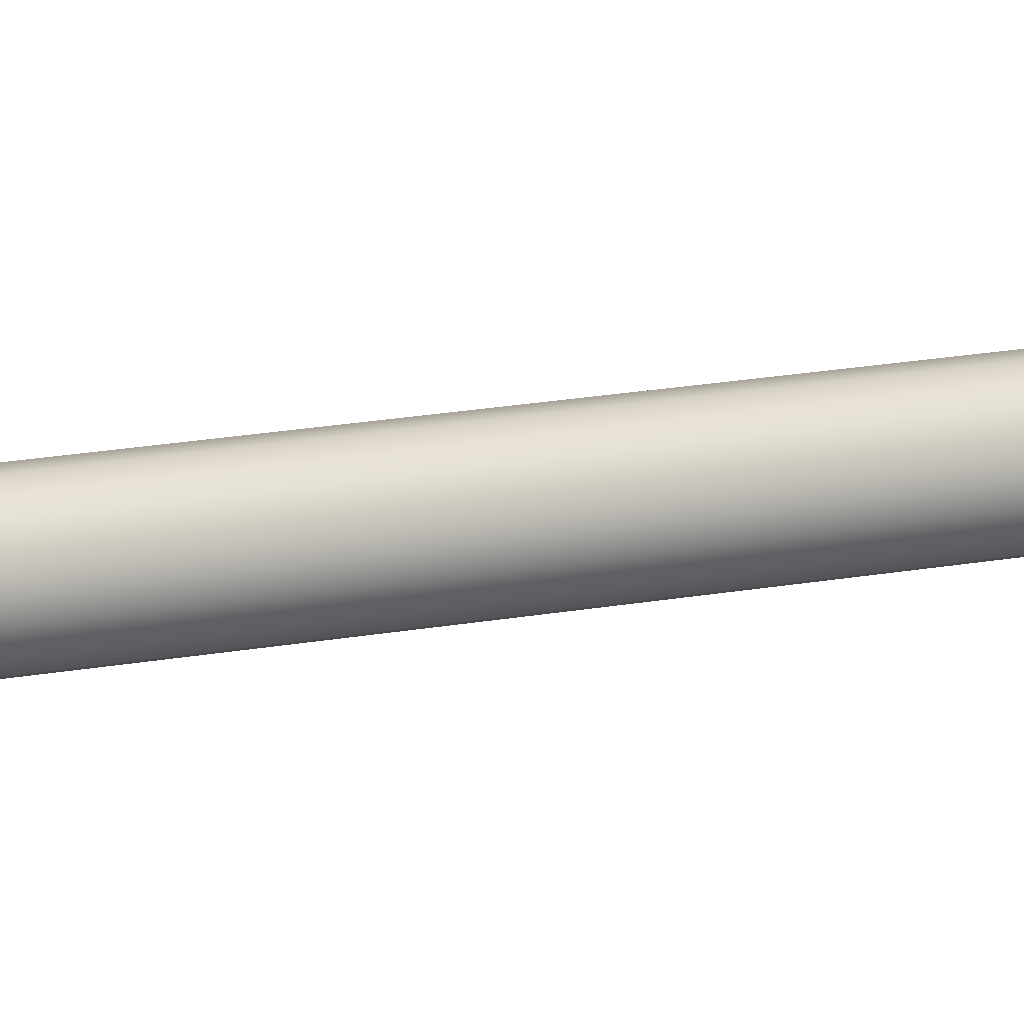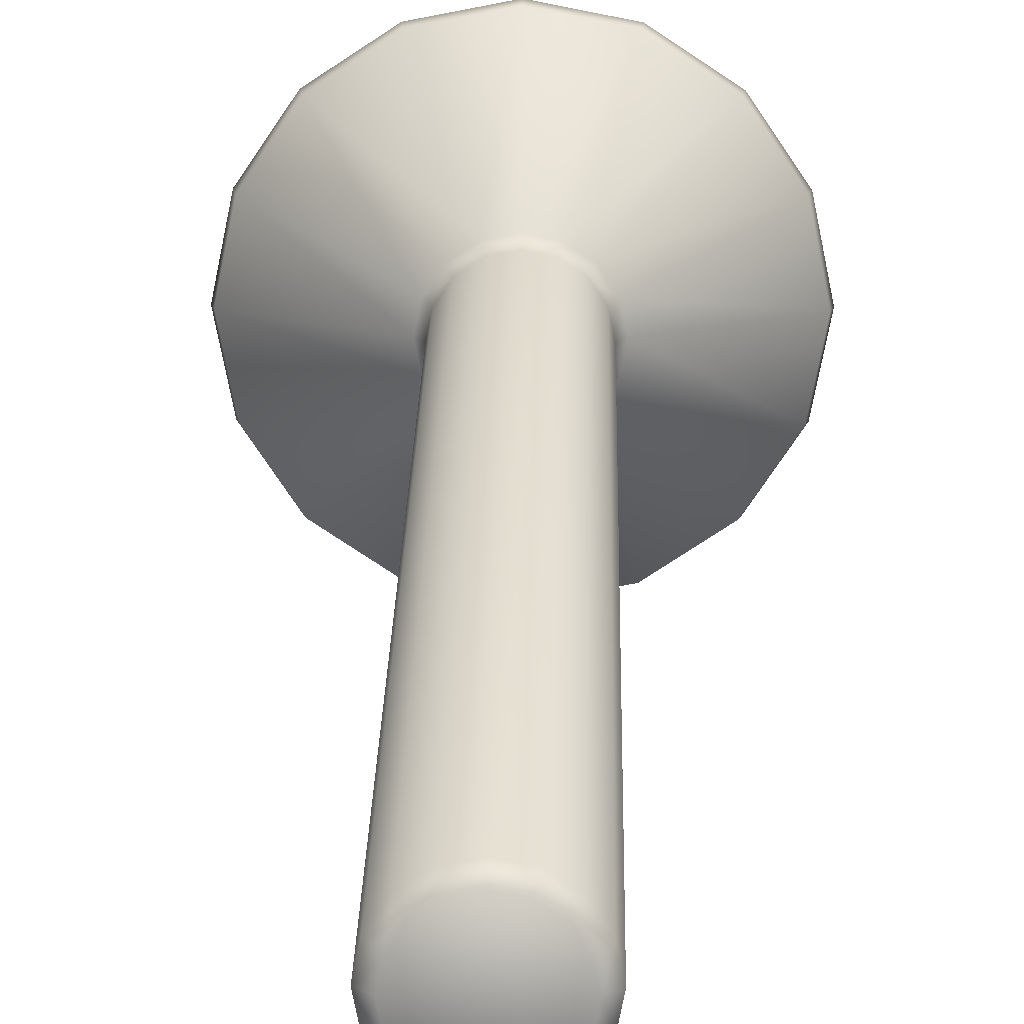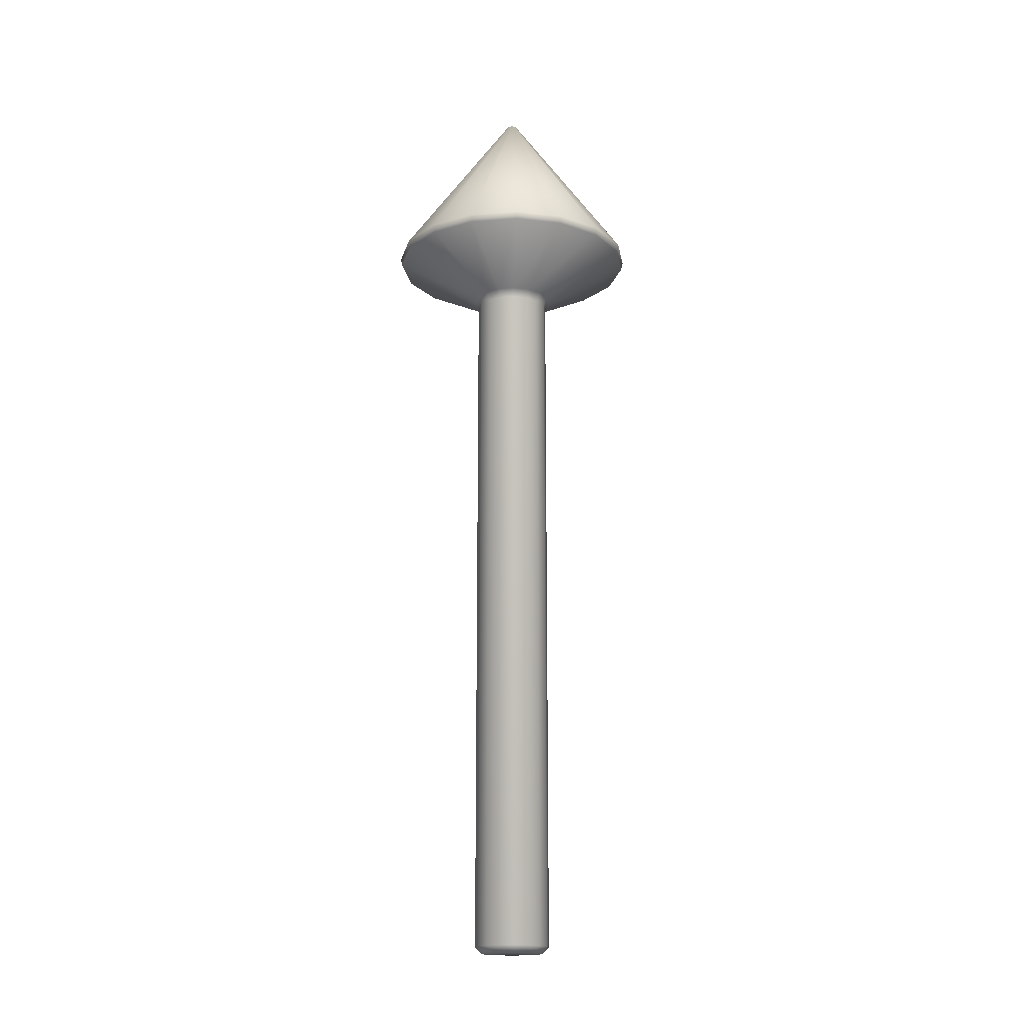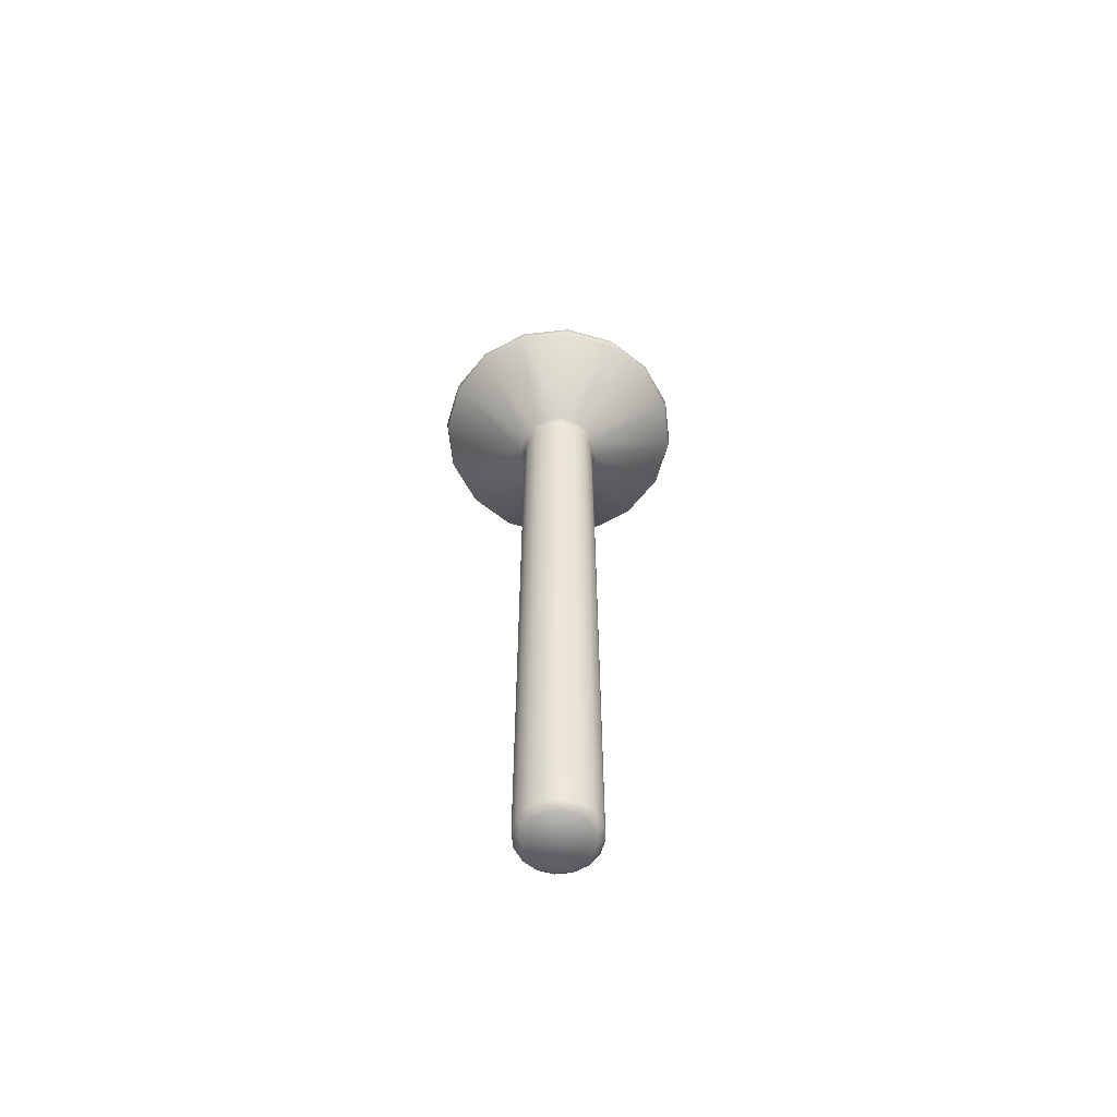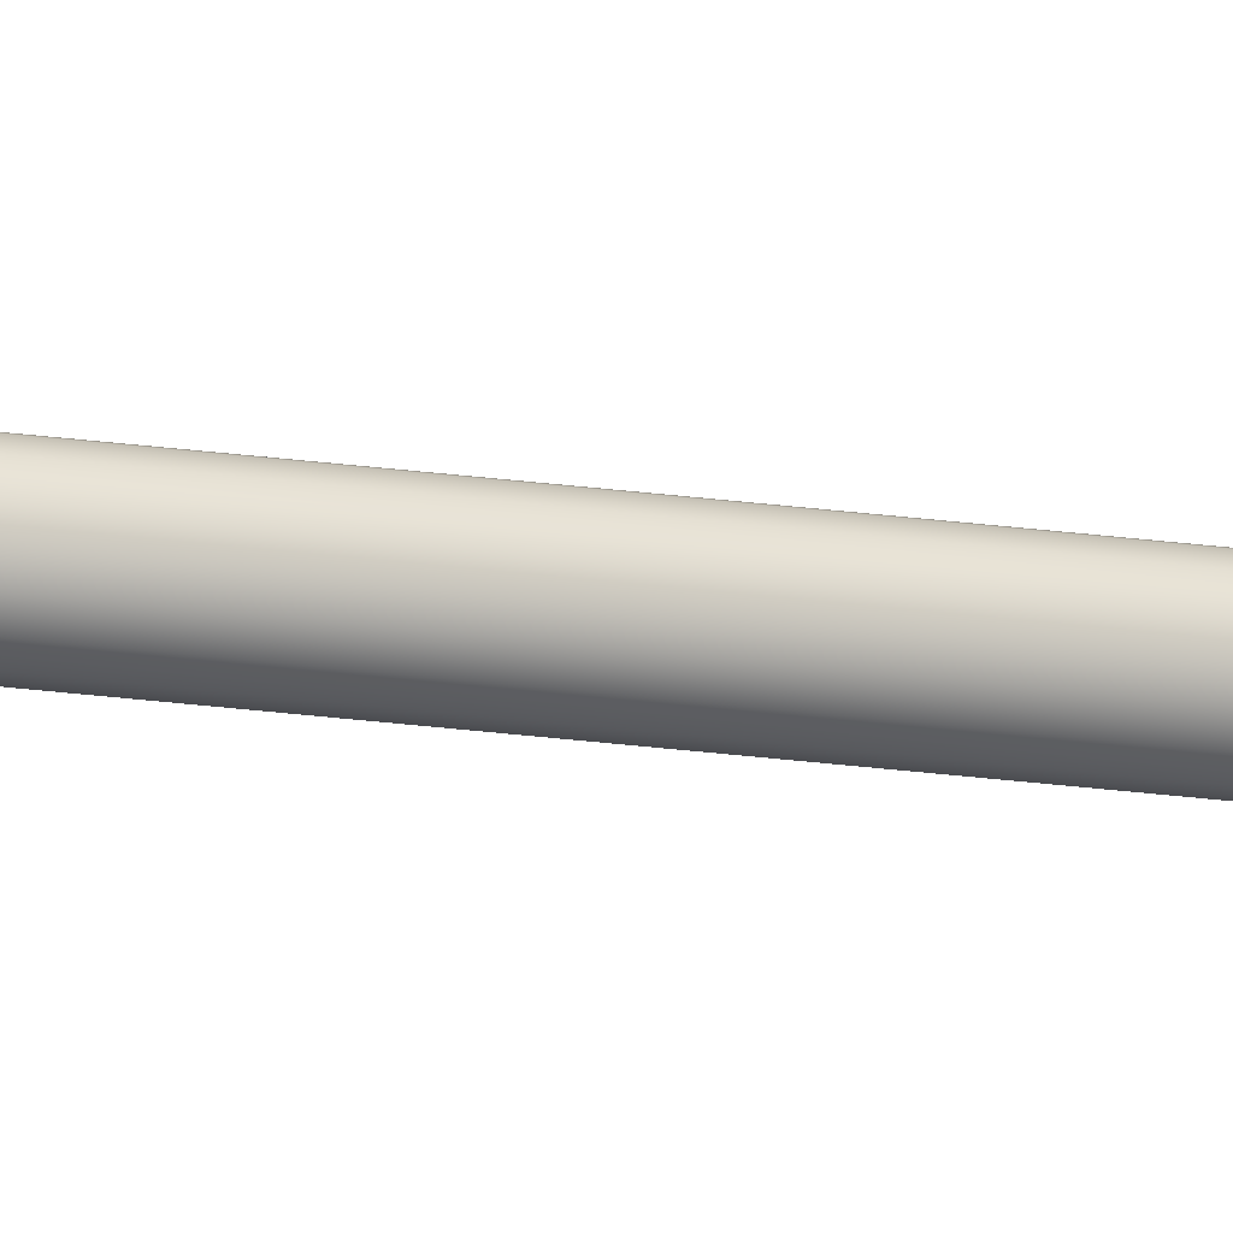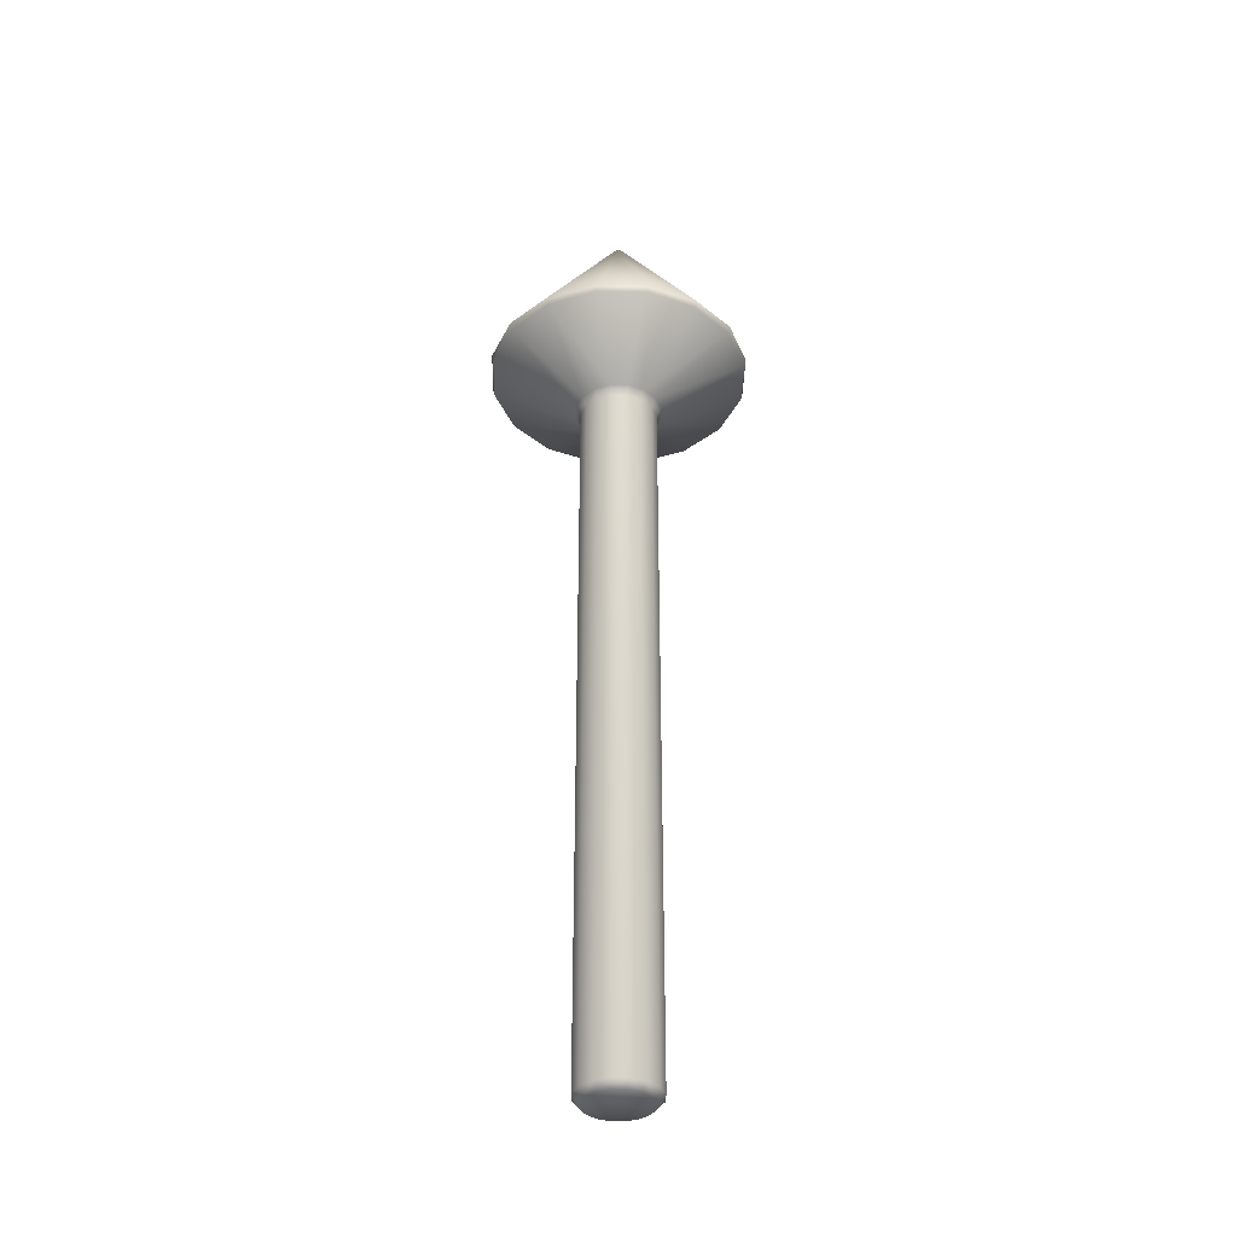
<metadata>
{"format":"obj","ext":"obj","renderer":"f3d","projection":"perspective","resolution":1024,"background":"white","views":[{"elev":28.2,"azim":-103.7,"up":"+Z"},{"elev":16.3,"azim":0.8,"up":"+Z"},{"elev":-17.1,"azim":42.7,"up":"+Y"},{"elev":-61.6,"azim":-27.4,"up":"+Y"},{"elev":-75.9,"azim":-95.5,"up":"+Z"},{"elev":-36.5,"azim":144.9,"up":"+Y"}]}
</metadata>
<code>
o Cylinder_Cylinder.001
v 0 0.5 -0.005834
v 0.002233 0.5 -0.00539
v 0.004125 0.5 -0.004125
v 0.00539 0.5 -0.002232
v 0.005834 0.5 -0
v 0.00539 0.5 0.002232
v 0.004125 0.5 0.004125
v 0.002233 0.5 0.00539
v 0 0.5 0.005834
v -0.002232 0.5 0.00539
v -0.004125 0.5 0.004125
v -0.00539 0.5 0.002232
v -0.005834 0.5 -0
v -0.00539 0.5 -0.002232
v -0.004125 0.5 -0.004125
v -0.002232 0.5 -0.00539
v 0 0.2636 -0.0454
v 0 0.2549 -0.04009
v 0.01534 0.2549 -0.03704
v 0.01737 0.2636 -0.04194
v 0.02835 0.2549 -0.02835
v 0.0321 0.2636 -0.0321
v 0.03704 0.2549 -0.01534
v 0.04194 0.2636 -0.01737
v 0.04009 0.2549 0
v 0.0454 0.2636 0
v 0.03704 0.2549 0.01534
v 0.04194 0.2636 0.01737
v 0.02835 0.2549 0.02835
v 0.0321 0.2636 0.0321
v 0.01534 0.2549 0.03704
v 0.01737 0.2636 0.04194
v 0 0.2549 0.04009
v 0 0.2636 0.0454
v -0.01534 0.2549 0.03704
v -0.01737 0.2636 0.04194
v -0.02835 0.2549 0.02835
v -0.0321 0.2636 0.0321
v -0.03704 0.2549 0.01534
v -0.04194 0.2636 0.01737
v -0.04009 0.2549 -0
v -0.0454 0.2636 -0
v -0.03704 0.2549 -0.01534
v -0.04194 0.2636 -0.01737
v -0.02835 0.2549 -0.02835
v -0.0321 0.2636 -0.0321
v -0.01534 0.2549 -0.03704
v -0.01737 0.2636 -0.04194
v 0 0.3186 -0.135
v 0 0.3104 -0.133
v 0.0509 0.3104 -0.1229
v 0.05165 0.3186 -0.1247
v 0.09405 0.3104 -0.09405
v 0.09543 0.3186 -0.09543
v 0.1229 0.3104 -0.0509
v 0.1247 0.3186 -0.05165
v 0.133 0.3104 0
v 0.135 0.3186 0
v 0.1229 0.3104 0.0509
v 0.1247 0.3186 0.05165
v 0.09405 0.3104 0.09405
v 0.09543 0.3186 0.09543
v 0.0509 0.3104 0.1229
v 0.05165 0.3186 0.1247
v 0 0.3104 0.133
v 0 0.3186 0.135
v -0.0509 0.3104 0.1229
v -0.05165 0.3186 0.1247
v -0.09405 0.3104 0.09405
v -0.09543 0.3186 0.09543
v -0.1229 0.3104 0.0509
v -0.1247 0.3186 0.05165
v -0.133 0.3104 -0
v -0.135 0.3186 -0
v -0.1229 0.3104 -0.0509
v -0.1247 0.3186 -0.05165
v -0.09405 0.3104 -0.09405
v -0.09543 0.3186 -0.09543
v -0.0509 0.3104 -0.1229
v -0.05165 0.3186 -0.1247
v 0 -0.5 -0.03277
v 0 -0.4928 -0.04009
v 0.01534 -0.4928 -0.03704
v 0.01254 -0.5 -0.03027
v 0.02835 -0.4928 -0.02835
v 0.02317 -0.5 -0.02317
v 0.03704 -0.4928 -0.01534
v 0.03027 -0.5 -0.01254
v 0.04009 -0.4928 0
v 0.03277 -0.5 0
v 0.03704 -0.4928 0.01534
v 0.03027 -0.5 0.01254
v 0.02835 -0.4928 0.02835
v 0.02317 -0.5 0.02317
v 0.01534 -0.4928 0.03704
v 0.01254 -0.5 0.03027
v 0 -0.4928 0.04009
v 0 -0.5 0.03277
v -0.01534 -0.4928 0.03704
v -0.01254 -0.5 0.03027
v -0.02835 -0.4928 0.02835
v -0.02317 -0.5 0.02317
v -0.03704 -0.4928 0.01534
v -0.03027 -0.5 0.01254
v -0.04009 -0.4928 -0
v -0.03277 -0.5 -0
v -0.03704 -0.4928 -0.01534
v -0.03027 -0.5 -0.01254
v -0.02835 -0.4928 -0.02835
v -0.02317 -0.5 -0.02317
v -0.01534 -0.4928 -0.03704
v -0.01254 -0.5 -0.03027
f 2 54 52
f 51 22 20
f 22 55 24
f 55 26 24
f 57 28 26
f 59 30 28
f 61 32 30
f 63 34 32
f 65 36 34
f 36 69 38
f 69 40 38
f 71 42 40
f 73 44 42
f 44 77 46
f 3 15 11
f 77 48 46
f 17 51 20
f 47 82 111
f 1 52 49
f 15 80 78
f 14 78 76
f 13 76 74
f 72 13 74
f 11 72 70
f 10 70 68
f 9 68 66
f 8 66 64
f 7 64 62
f 60 7 62
f 58 6 60
f 4 58 56
f 3 56 54
f 79 17 48
f 21 87 85
f 45 111 109
f 43 109 107
f 41 107 105
f 39 105 103
f 37 103 101
f 35 101 99
f 33 99 97
f 31 97 95
f 29 95 93
f 27 93 91
f 25 91 89
f 23 89 87
f 19 85 83
f 17 47 48
f 46 47 45
f 46 43 44
f 42 43 41
f 40 41 39
f 40 37 38
f 38 35 36
f 36 33 34
f 32 33 31
f 32 29 30
f 28 29 27
f 28 25 26
f 24 25 23
f 24 21 22
f 22 19 20
f 20 18 17
f 88 96 104
f 80 50 79
f 78 79 77
f 78 75 76
f 74 75 73
f 74 71 72
f 70 71 69
f 70 67 68
f 68 65 66
f 64 65 63
f 62 63 61
f 62 59 60
f 60 57 58
f 58 55 56
f 56 53 54
f 54 51 52
f 52 50 49
f 80 1 49
f 83 81 82
f 83 86 84
f 87 86 85
f 87 90 88
f 91 90 89
f 91 94 92
f 95 94 93
f 95 98 96
f 99 98 97
f 101 100 99
f 101 104 102
f 105 104 103
f 107 106 105
f 109 108 107
f 109 112 110
f 82 112 111
f 18 83 82
f 2 3 54
f 51 53 22
f 22 53 55
f 55 57 26
f 57 59 28
f 59 61 30
f 61 63 32
f 63 65 34
f 65 67 36
f 36 67 69
f 69 71 40
f 71 73 42
f 73 75 44
f 44 75 77
f 3 2 15
f 2 1 15
f 1 16 15
f 15 14 11
f 14 13 11
f 13 12 11
f 11 10 9
f 9 8 7
f 7 6 5
f 5 4 3
f 11 9 7
f 7 5 11
f 5 3 11
f 77 79 48
f 17 50 51
f 47 18 82
f 1 2 52
f 15 16 80
f 14 15 78
f 13 14 76
f 72 12 13
f 11 12 72
f 10 11 70
f 9 10 68
f 8 9 66
f 7 8 64
f 60 6 7
f 58 5 6
f 4 5 58
f 3 4 56
f 79 50 17
f 21 23 87
f 45 47 111
f 43 45 109
f 41 43 107
f 39 41 105
f 37 39 103
f 35 37 101
f 33 35 99
f 31 33 97
f 29 31 95
f 27 29 93
f 25 27 91
f 23 25 89
f 19 21 85
f 17 18 47
f 46 48 47
f 46 45 43
f 42 44 43
f 40 42 41
f 40 39 37
f 38 37 35
f 36 35 33
f 32 34 33
f 32 31 29
f 28 30 29
f 28 27 25
f 24 26 25
f 24 23 21
f 22 21 19
f 20 19 18
f 112 81 84
f 84 86 88
f 88 90 92
f 92 94 96
f 96 98 100
f 100 102 96
f 102 104 96
f 104 106 112
f 106 108 112
f 108 110 112
f 112 84 88
f 88 92 96
f 112 88 104
f 80 49 50
f 78 80 79
f 78 77 75
f 74 76 75
f 74 73 71
f 70 72 71
f 70 69 67
f 68 67 65
f 64 66 65
f 62 64 63
f 62 61 59
f 60 59 57
f 58 57 55
f 56 55 53
f 54 53 51
f 52 51 50
f 80 16 1
f 83 84 81
f 83 85 86
f 87 88 86
f 87 89 90
f 91 92 90
f 91 93 94
f 95 96 94
f 95 97 98
f 99 100 98
f 101 102 100
f 101 103 104
f 105 106 104
f 107 108 106
f 109 110 108
f 109 111 112
f 82 81 112
f 18 19 83

</code>
